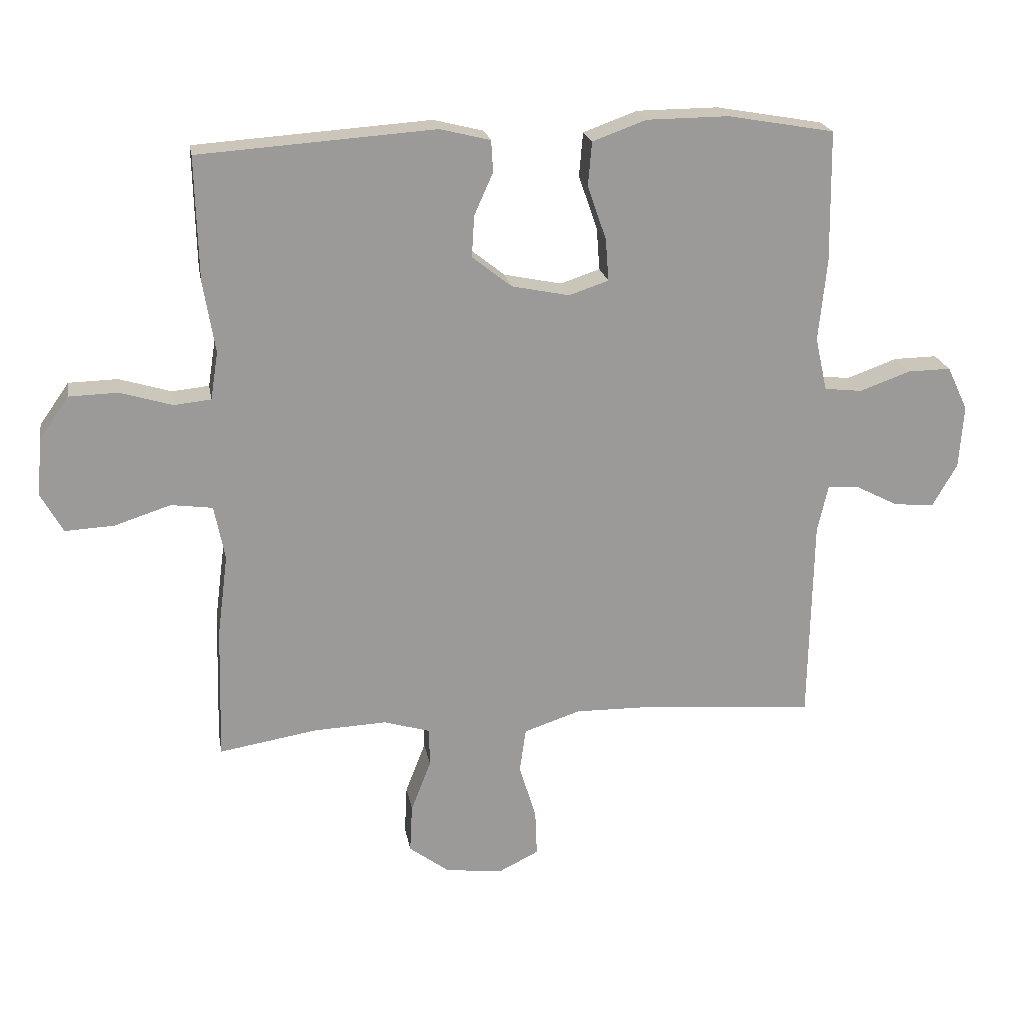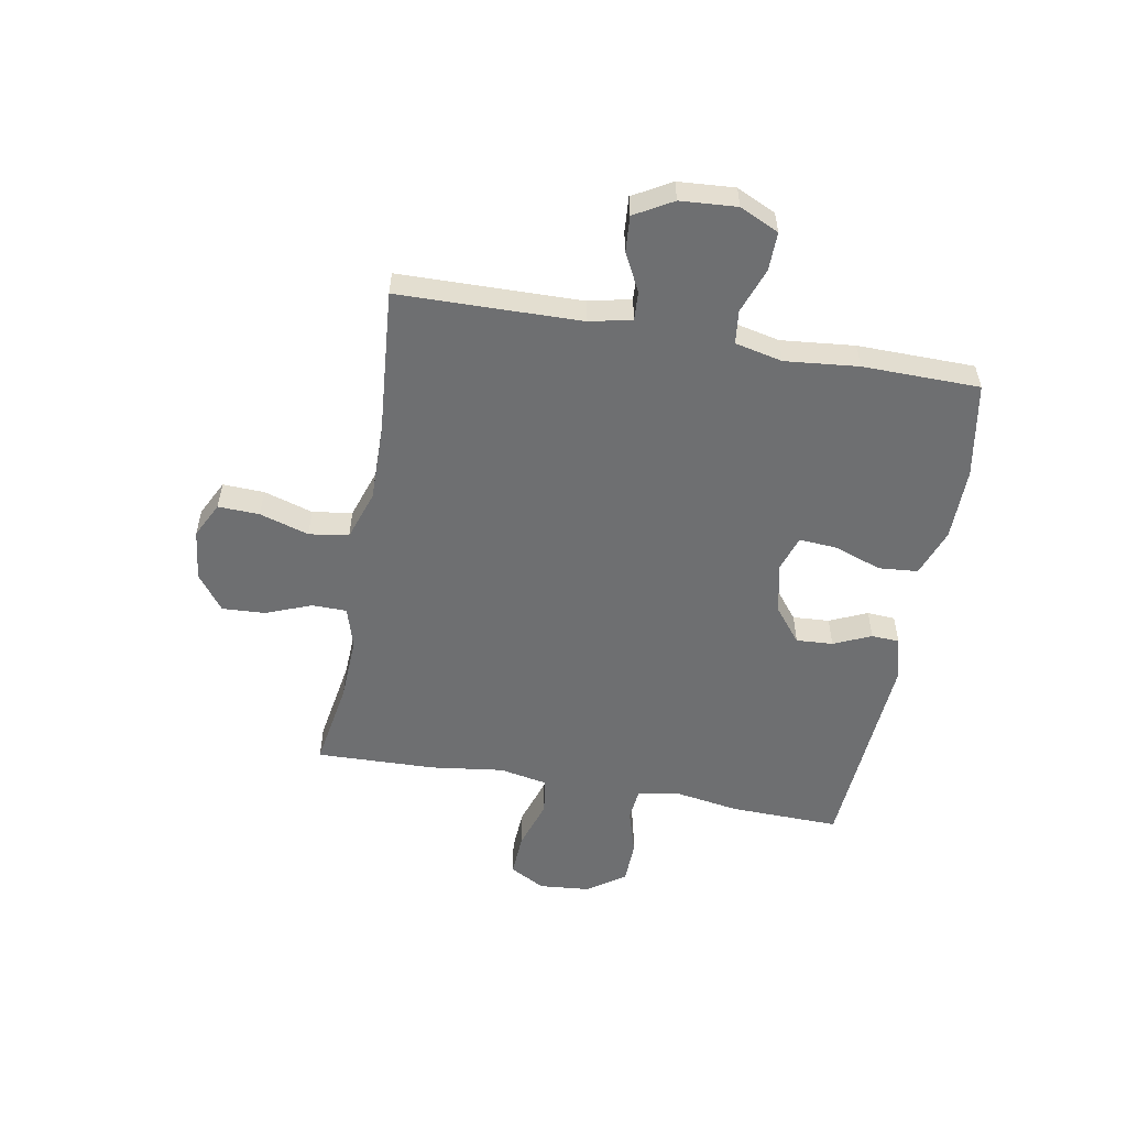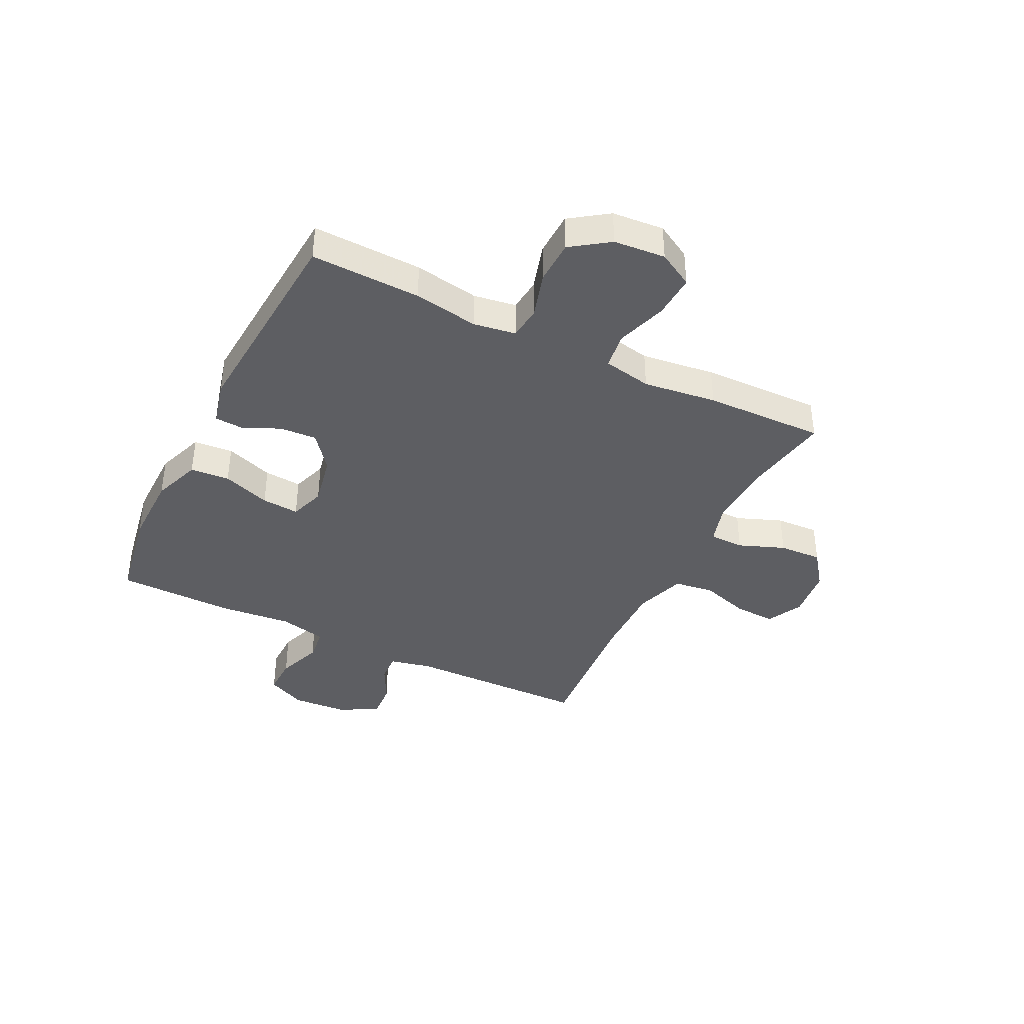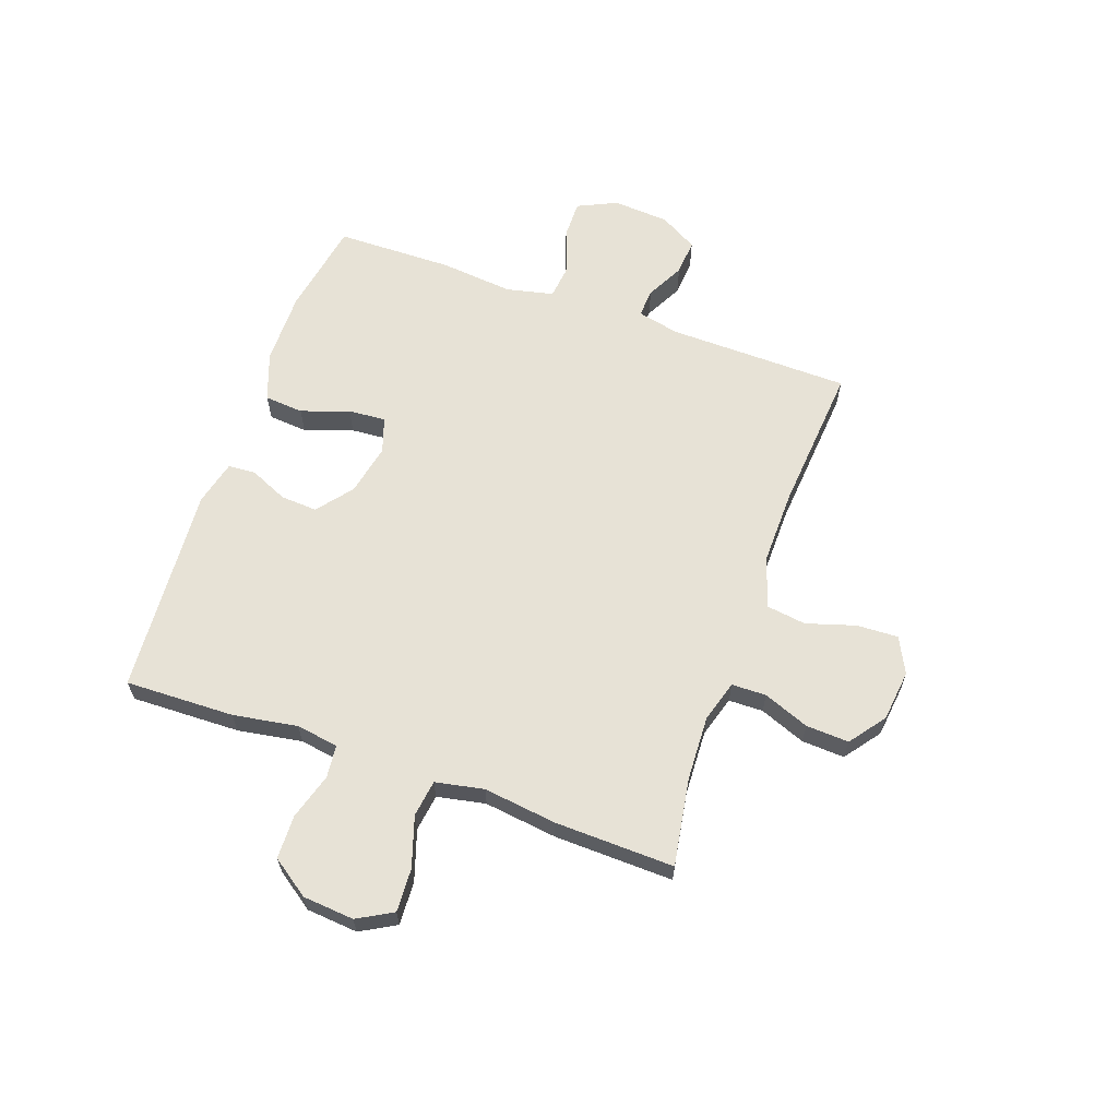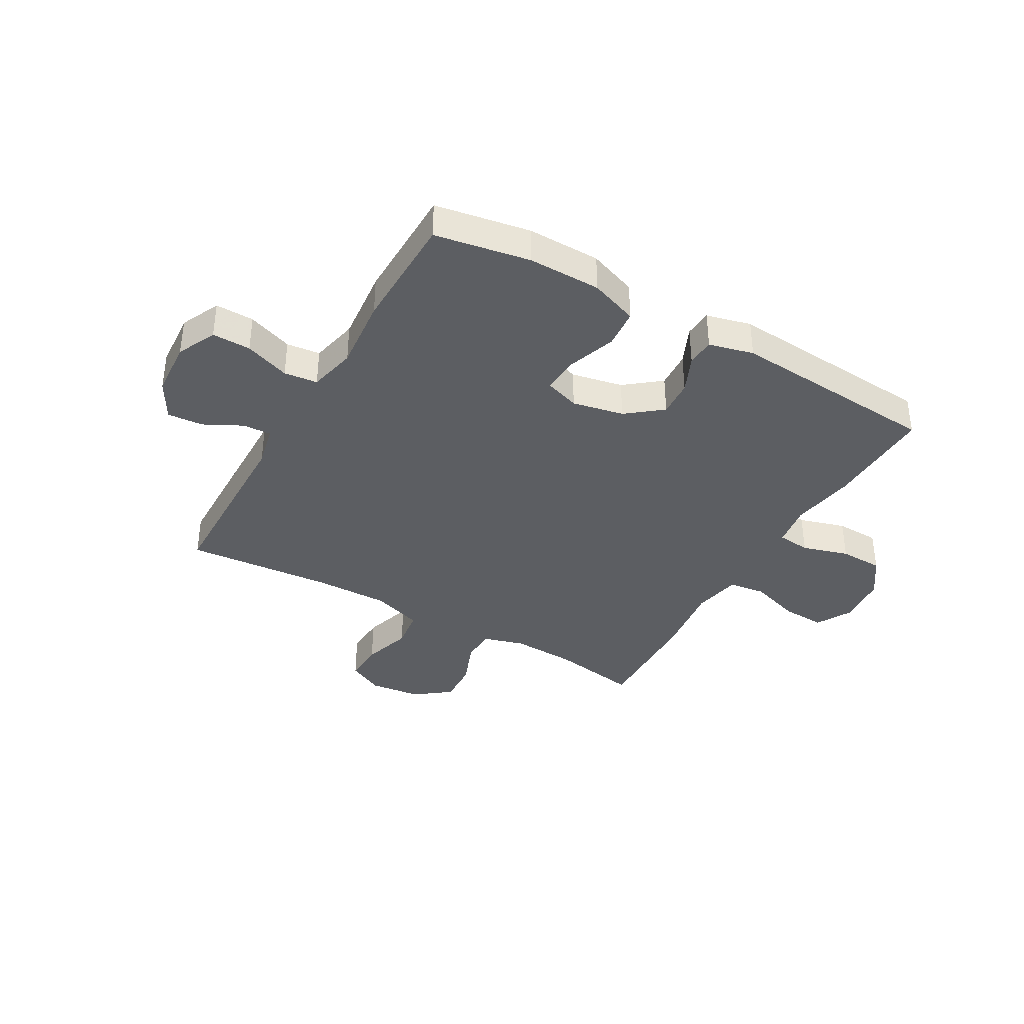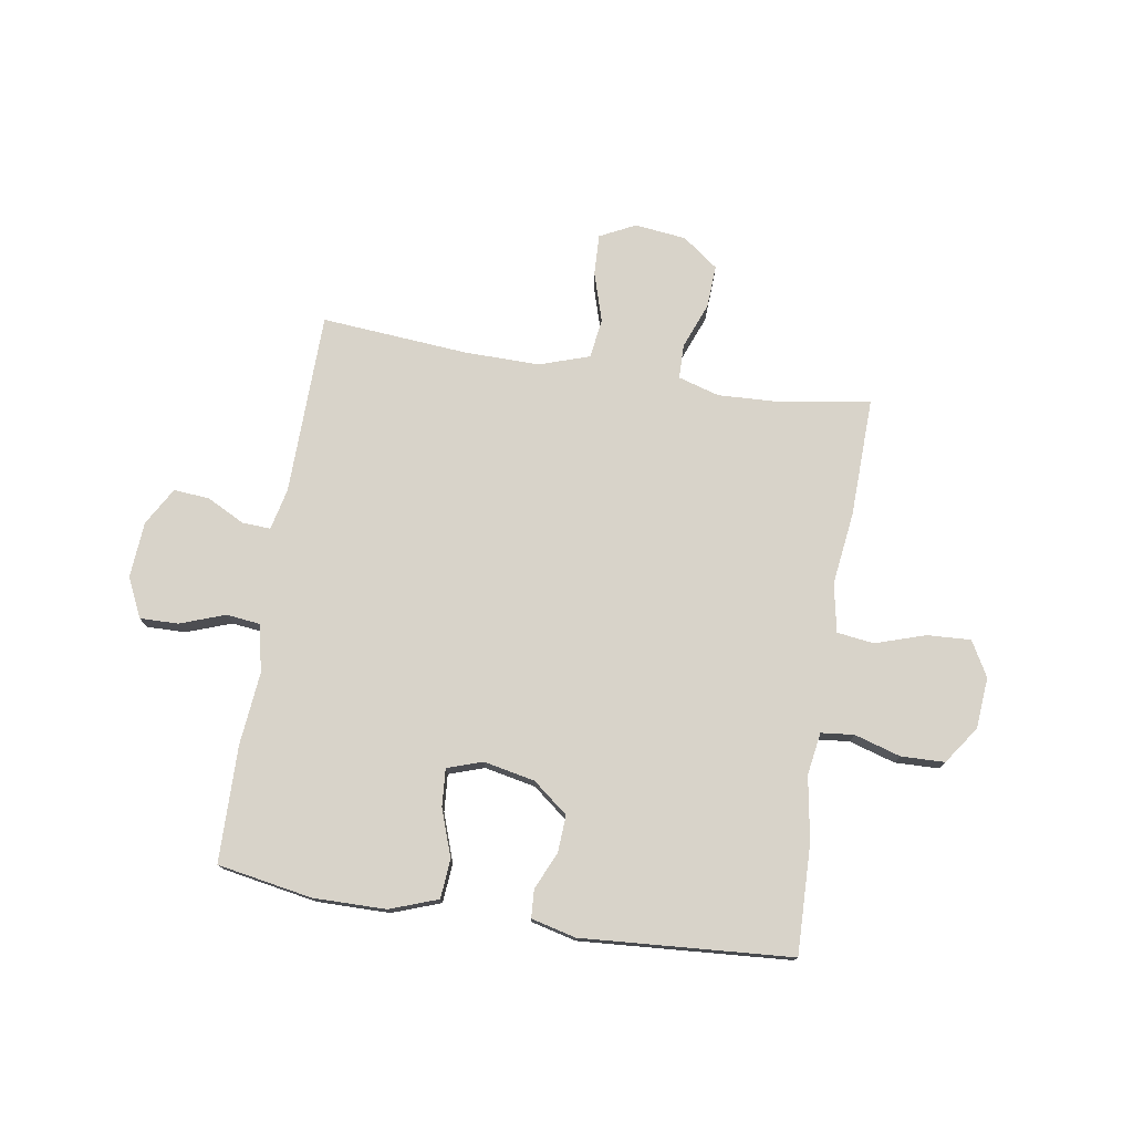
<metadata>
{"format":"obj","ext":"obj","renderer":"f3d","projection":"perspective","resolution":1024,"background":"white","views":[{"elev":21.1,"azim":170.2,"up":"+Z"},{"elev":-54.5,"azim":-100.2,"up":"+Y"},{"elev":-39.3,"azim":63.5,"up":"+Y"},{"elev":63.0,"azim":109.5,"up":"+Y"},{"elev":-37.7,"azim":-29.8,"up":"+Y"},{"elev":75.9,"azim":9.0,"up":"+Y"}]}
</metadata>
<code>
v 0.5 0.07 -0.5
v 0.343 0.07 -0.474
v 0.227 0.07 -0.469
v 0.153 0.07 -0.491
v 0.152 0.07 -0.553
v 0.184 0.07 -0.635
v 0.188 0.07 -0.712
v 0.124 0.07 -0.76
v 0.032 0.07 -0.771
v -0.032 0.07 -0.739
v -0.029 0.07 -0.665
v -0.002 0.07 -0.577
v -0.012 0.07 -0.506
v -0.102 0.07 -0.476
v -0.237 0.07 -0.478
v -0.5 0.07 -0.5
v -0.506 0.07 -0.173
v -0.523 0.07 -0.098
v -0.574 0.07 -0.101
v -0.642 0.07 -0.136
v -0.706 0.07 -0.141
v -0.745 0.07 -0.073
v -0.752 0.07 0.028
v -0.719 0.07 0.098
v -0.65 0.07 0.097
v -0.569 0.07 0.068
v -0.509 0.07 0.075
v -0.49 0.07 0.16
v -0.503 0.07 0.291
v -0.5 0.07 0.5
v -0.33 0.07 0.53
v -0.2 0.07 0.529
v -0.114 0.07 0.498
v -0.108 0.07 0.428
v -0.138 0.07 0.342
v -0.143 0.07 0.275
v -0.08 0.07 0.254
v 0.012 0.07 0.273
v 0.075 0.07 0.323
v 0.071 0.07 0.389
v 0.041 0.07 0.456
v 0.044 0.07 0.506
v 0.124 0.07 0.526
v 0.5 0.07 0.5
v 0.495 0.07 0.304
v 0.476 0.07 0.189
v 0.488 0.07 0.113
v 0.547 0.07 0.107
v 0.63 0.07 0.132
v 0.708 0.07 0.13
v 0.755 0.07 0.063
v 0.763 0.07 -0.029
v 0.728 0.07 -0.092
v 0.65 0.07 -0.088
v 0.56 0.07 -0.059
v 0.494 0.07 -0.068
v 0.477 0.07 -0.155
v 0.494 0.07 -0.286
v 0.5 0 -0.5
v 0.343 0 -0.474
v 0.227 0 -0.469
v 0.153 0 -0.491
v 0.152 0 -0.553
v 0.184 0 -0.635
v 0.188 0 -0.712
v 0.124 0 -0.76
v 0.032 0 -0.771
v -0.032 0 -0.739
v -0.029 0 -0.665
v -0.002 0 -0.577
v -0.012 0 -0.506
v -0.102 0 -0.476
v -0.237 0 -0.478
v -0.5 0 -0.5
v -0.506 0 -0.173
v -0.523 0 -0.098
v -0.574 0 -0.101
v -0.642 0 -0.136
v -0.706 0 -0.141
v -0.745 0 -0.073
v -0.752 0 0.028
v -0.719 0 0.098
v -0.65 0 0.097
v -0.569 0 0.068
v -0.509 0 0.075
v -0.49 0 0.16
v -0.503 0 0.291
v -0.5 0 0.5
v -0.33 0 0.53
v -0.2 0 0.529
v -0.114 0 0.498
v -0.108 0 0.428
v -0.138 0 0.342
v -0.143 0 0.275
v -0.08 0 0.254
v 0.012 0 0.273
v 0.075 0 0.323
v 0.071 0 0.389
v 0.041 0 0.456
v 0.044 0 0.506
v 0.124 0 0.526
v 0.5 0 0.5
v 0.495 0 0.304
v 0.476 0 0.189
v 0.488 0 0.113
v 0.547 0 0.107
v 0.63 0 0.132
v 0.708 0 0.13
v 0.755 0 0.063
v 0.763 0 -0.029
v 0.728 0 -0.092
v 0.65 0 -0.088
v 0.56 0 -0.059
v 0.494 0 -0.068
v 0.477 0 -0.155
v 0.494 0 -0.286
f 57 58 1 2
f 56 57 2 3
f 53 54 55
f 52 53 55
f 51 52 55
f 50 51 55
f 49 50 55
f 48 49 55
f 47 48 55 56
f 56 3 4
f 47 56 4
f 46 47 4
f 44 45 46
f 43 44 46
f 42 43 46
f 41 42 46
f 40 41 46
f 39 40 46 4
f 33 34 35
f 32 33 35
f 31 32 35
f 30 31 35
f 29 30 35
f 28 29 35
f 27 28 35 36
f 24 25 26
f 23 24 26
f 22 23 26
f 21 22 26
f 20 21 26
f 19 20 26
f 18 19 26 27
f 27 36 37
f 18 27 37
f 17 18 37
f 10 11 12
f 9 10 12
f 8 9 12
f 7 8 12
f 6 7 12
f 5 6 12
f 5 12 13
f 4 5 13
f 39 4 13
f 38 39 13
f 17 37 38
f 16 17 38
f 15 16 38
f 14 15 38
f 13 14 38
f 60 59 116 115
f 61 60 115 114
f 113 112 111
f 113 111 110
f 113 110 109
f 113 109 108
f 113 108 107
f 113 107 106
f 114 113 106 105
f 62 61 114
f 62 114 105
f 62 105 104
f 104 103 102
f 104 102 101
f 104 101 100
f 104 100 99
f 104 99 98
f 62 104 98 97
f 93 92 91
f 93 91 90
f 93 90 89
f 93 89 88
f 93 88 87
f 93 87 86
f 94 93 86 85
f 84 83 82
f 84 82 81
f 84 81 80
f 84 80 79
f 84 79 78
f 84 78 77
f 85 84 77 76
f 95 94 85
f 95 85 76
f 95 76 75
f 70 69 68
f 70 68 67
f 70 67 66
f 70 66 65
f 70 65 64
f 70 64 63
f 71 70 63
f 71 63 62
f 71 62 97
f 71 97 96
f 96 95 75
f 96 75 74
f 96 74 73
f 96 73 72
f 96 72 71
f 1 59 60 2
f 2 60 61 3
f 3 61 62 4
f 4 62 63 5
f 5 63 64 6
f 6 64 65 7
f 7 65 66 8
f 8 66 67 9
f 9 67 68 10
f 10 68 69 11
f 11 69 70 12
f 12 70 71 13
f 13 71 72 14
f 14 72 73 15
f 15 73 74 16
f 16 74 75 17
f 17 75 76 18
f 18 76 77 19
f 19 77 78 20
f 20 78 79 21
f 21 79 80 22
f 22 80 81 23
f 23 81 82 24
f 24 82 83 25
f 25 83 84 26
f 26 84 85 27
f 27 85 86 28
f 28 86 87 29
f 29 87 88 30
f 30 88 89 31
f 31 89 90 32
f 32 90 91 33
f 33 91 92 34
f 34 92 93 35
f 35 93 94 36
f 36 94 95 37
f 37 95 96 38
f 38 96 97 39
f 39 97 98 40
f 40 98 99 41
f 41 99 100 42
f 42 100 101 43
f 43 101 102 44
f 44 102 103 45
f 45 103 104 46
f 46 104 105 47
f 47 105 106 48
f 48 106 107 49
f 49 107 108 50
f 50 108 109 51
f 51 109 110 52
f 52 110 111 53
f 53 111 112 54
f 54 112 113 55
f 55 113 114 56
f 56 114 115 57
f 57 115 116 58
f 58 116 59 1

</code>
